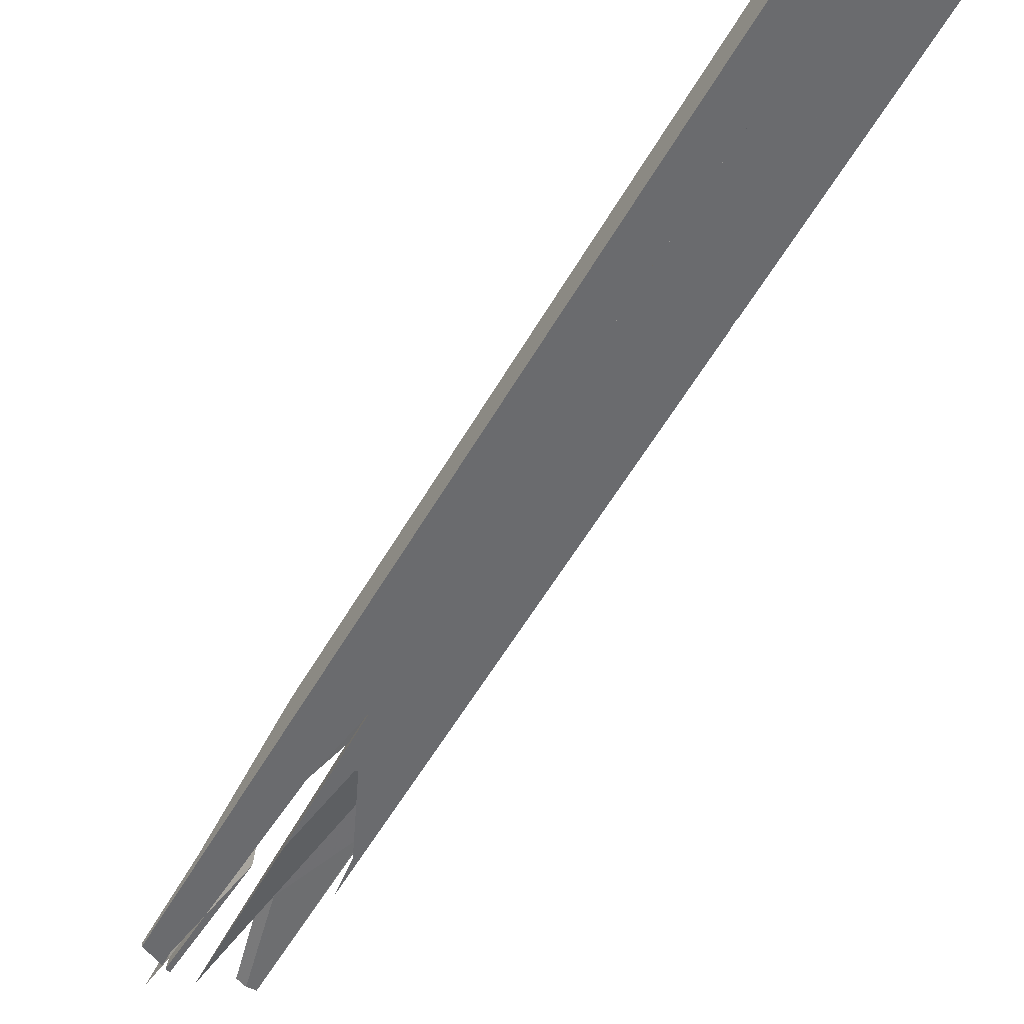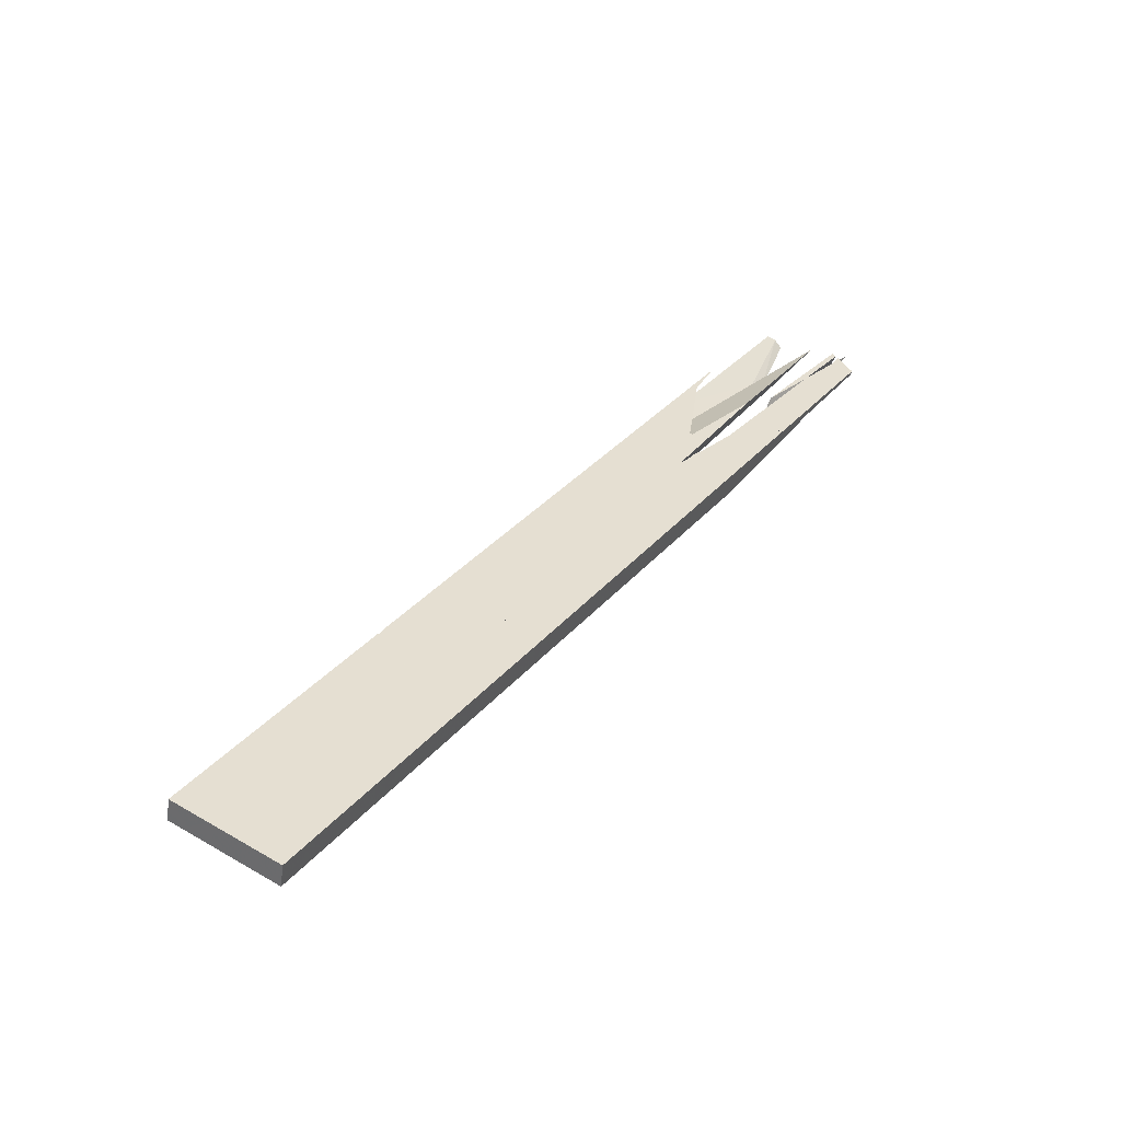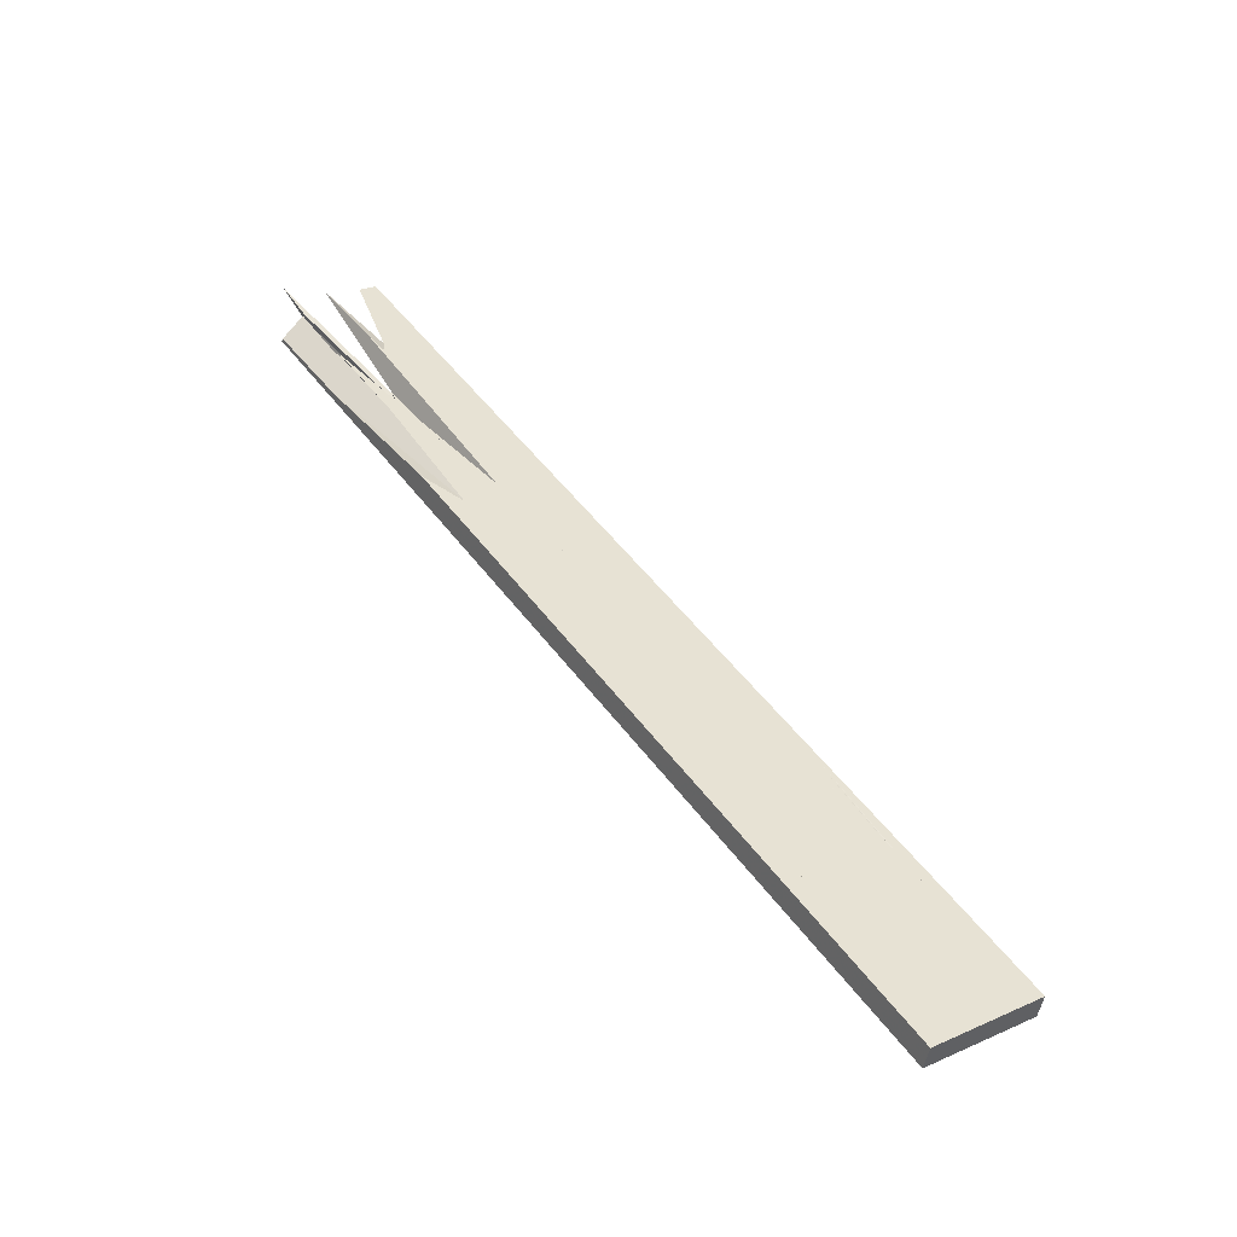
<metadata>
{"format":"obj","ext":"obj","renderer":"f3d","projection":"perspective","resolution":1024,"background":"white","views":[{"elev":-27.5,"azim":176.4,"up":"+Y"},{"elev":-79.3,"azim":-14.1,"up":"+Z"},{"elev":-24.2,"azim":162.9,"up":"+Z"}]}
</metadata>
<code>
o WoodenBrokenPlanks_986
v 119.6 53.5 105.1
v 120.1 52.76 106.5
v 115.6 57.52 102.1
v 115.7 57.44 102
v 122.3 51.13 109.1
v 115.8 57.44 102.4
v 121.1 49.24 120.5
v 121.9 48.67 121.8
v 115.9 55.97 108
v 113.5 55.84 107.1
v 117 52.18 113.1
v 123.7 45.73 124.8
v 129.4 42.56 132.8
v 131.6 39.05 136.7
v 131.4 40.6 133.7
v 129.2 45.45 126.8
v 127.2 42.6 130.1
v 123 46.77 122.3
v 99.56 69.94 80.57
v 98.65 68.62 79.65
v 101.7 66.71 84.91
v 102.1 66.95 85.36
v 98.65 68.32 79.37
v 99.71 69.55 80.13
v 98.97 68.55 79.46
v 99.57 67.7 80.87
v 84.97 86.35 44.14
v 83.26 86.91 45.41
v 82.68 87.31 45.96
v 81.82 88.93 47.33
v 83.06 89.09 46.72
v 87.32 86.93 43.12
v 87.35 86.67 42.96
v 105.8 71.4 78.31
v 106.2 71.03 79
v 106.1 68.44 76.54
v 104.1 68.33 77.2
v 100.9 70.72 80.8
v 104.1 68.33 77.21
v 101.1 70.4 80.41
v 93.07 77.52 68.32
v 93.83 76.83 69.69
v 93.93 76.74 69.87
v 92.19 78.43 66.76
v 93.9 76.76 69.81
v 94 76.68 69.99
v 87.06 89.62 44.73
v 92.8 90.38 41.88
v 90.36 87.62 41.77
v 89.55 86.96 41.87
v 87.74 86.72 42.76
v 104.2 78.17 64.64
v 95.85 87.44 47.29
v 106.2 71.03 78.97
v 113.3 66.16 87.49
v 108.6 69.84 76.87
v 104.4 73.64 66.99
v 102.7 78.04 61.71
v 98.63 78.5 57.37
v 100.1 77.13 59.89
v 83.06 89.09 46.72
v 93.83 76.83 69.69
v 93.91 76.76 69.82
v 101.1 70.4 80.41
v 82.68 87.31 45.96
v 102 69.05 78.75
v 82.82 87.05 45.74
v 93.93 76.74 69.87
v 93.35 77.25 68.9
v 104.1 68.33 77.2
v 84.22 86.25 44.51
v 84.97 86.35 44.14
v 98.65 68.01 79.08
v 98.65 68.32 79.37
v 98.2 67.99 79.23
v 96.64 69.68 76.06
v 81.74 85.92 45.74
v 101.4 69.08 79
v 103.2 74.68 64.26
v 92.28 87.39 40.55
v 93.15 90.43 41.71
v 100.8 77.87 58.18
v 93.63 85.79 43.38
v 103.2 74.68 64.26
v 108.1 69.35 74.2
v 100.1 77.13 59.89
v 95.03 90.68 40.77
v 94.71 87.64 39.31
v 92.56 87.36 40.37
v 109.8 73.22 65.83
v 112.7 73.8 71.81
v 107 76.76 66.94
v 99.36 70.47 81.16
v 99.54 70.64 81.25
v 99.28 70.63 81.34
v 94.05 76.63 70.08
v 93.39 77.18 68.87
v 93.64 76.89 69.39
v 94 76.68 69.99
v 94.03 76.64 70.05
v 94.08 76.6 70.14
v 100.1 70.67 81.07
v 100.6 70.71 80.89
v 99.71 69.55 80.13
v 99.56 69.94 80.57
v 98.86 70.6 81.49
v 81.43 88.87 47.52
v 79.97 88.68 48.25
v 81.34 88.22 47.22
v 80.67 86.65 46.75
v 79.83 87.38 47.62
v 95.81 70.38 74.81
v 97.16 68.88 77.6
v 88.87 76.82 63.01
v 87.21 78.87 59.12
v 98.15 68.13 79.39
v 81.55 85.9 45.84
v 98.1 67.98 79.26
v 81.82 88.93 47.33
v 120.1 52.76 106.5
v 118.5 53.77 105.1
v 112.6 56.47 100.1
v 112.7 56.28 100.2
v 120.8 52.08 107.2
v 98.65 68.01 79.08
v 104.2 68.23 77.38
v 104.1 68.33 77.2
v 119.3 54.03 103.4
v 119.6 53.5 105.1
v 124.8 52.83 112.5
v 127.9 51.21 115.2
v 113.3 66.16 87.49
v 108.8 68.6 75.6
v 120.3 54.61 102
v 122.5 53.43 104
v 125.5 51.97 107.7
v 115 62.34 87.21
v 118.1 55.77 100.1
v 120 55.42 108.2
v 104.2 68.23 77.38
v 104.1 68.33 77.2
v 113.6 59.64 100.9
v 119.3 54.03 103.4
v 120.8 52.08 107.2
v 123.4 50.23 110.4
v 98.65 68.01 79.08
v 98.2 67.99 79.23
v 101.3 65.23 84.92
v 98.91 67.21 80.69
v 105.1 61.33 91.5
v 112.7 55.98 100.9
v 112.7 56.28 100.2
v 99.56 67.7 80.87
v 119.4 67.33 83.71
v 136.6 50.87 114
v 128.8 55.07 99.2
v 125.4 58.23 93.39
v 127.9 55.36 98.79
v 131.9 52.53 111.3
v 131 53.59 109.6
v 132.4 52.29 112
v 124.9 52.14 106.1
v 132 48.42 112.3
v 134 47.77 118.6
v 112.9 64.75 82.67
v 131.1 49.88 109.4
v 132.3 51.3 112.7
v 104.8 64.91 91.96
v 101.9 67.65 86.92
v 103.2 66.19 88.99
v 99.28 70.63 81.34
v 120.7 49.68 120
v 121.1 49.24 120.5
v 113.5 55.84 107.1
v 106.2 63.63 94.32
v 105.8 62.96 93.39
v 109 59.9 98.98
v 106.1 63.64 94.3
v 103.7 67.11 87.66
v 111.8 60.85 98.81
v 111.3 61.14 98.12
v 115.6 57.52 102.1
v 109.8 62.47 95.9
v 108.7 61.7 96.04
v 110.1 59.78 97.53
v 118.5 53.77 105.1
v 101.4 69.08 79
v 102.1 66.95 85.36
v 109.2 59.71 99.24
v 106.2 63.63 94.32
v 115.9 55.97 108
v 113.5 55.84 107.1
v 109.8 59.1 100.4
v 98.15 68.13 79.39
v 103.2 64.27 88.5
v 112.7 55.22 102.4
v 112.7 54 105
v 107.6 58.91 95.94
v 111.7 55.58 103.4
v 109.1 59.77 99.14
v 107.6 58.91 95.94
v 111.7 55.58 103.4
v 109.2 59.59 99.44
v 112.7 55.22 102.4
v 140.6 40.95 133.6
v 140.8 40.05 133.3
v 140.6 40.19 133
v 134.9 47.48 121.4
v 132.2 46.87 123.3
v 127.9 51.21 115.2
v 133.5 44.23 123.6
v 131.2 46.3 119
v 132 52.4 111.8
v 131.9 52.53 111.3
v 127.9 49.84 118
v 132.2 46.87 123.3
v 133.5 44.23 123.6
v 131.2 46.3 119
v 125.3 50.18 110.1
v 125.2 49.8 110.9
v 129.1 48.73 120.1
v 133.1 45.88 125.1
v 136.4 41.5 129.7
v 132.9 43.25 125.6
v 125.2 48.99 112.6
v 125 48.68 113.2
v 125.1 48.61 113.4
v 129.2 46.13 125.4
v 133 42.18 127.9
v 126.9 46.39 117.6
v 127.4 45.81 118.7
v 127.4 45.82 118.7
v 141.2 37.71 132.4
v 134.3 42.58 123.8
v 140.8 39.94 133.2
v 134.2 42.67 123.8
v 134.3 42.58 123.8
v 134 42.76 123.5
v 134.2 42.67 123.8
v 134.5 42.36 124.2
v 122.6 47.88 123.3
v 129.4 42.56 132.8
v 132.4 38.51 140.5
v 131.6 39.05 136.7
v 134.3 35.5 143.5
v 134 35.82 142.8
v 111.8 60.85 98.81
v 131.4 40.6 133.7
v 133.9 39.61 131.8
v 129.2 45.45 126.8
v 117 52.18 113.1
v 123 46.77 122.3
v 130.6 42.28 125.8
v 124.3 44.93 125.8
v 120.1 48.83 118.5
v 129.8 43.02 123.9
v 135.4 36.51 136.2
v 129.4 38 134.4
v 135.5 32.96 143.5
v 132.2 38.1 137.8
v 120.1 48.83 118.5
v 123 46.77 122.3
v 134.5 38.09 134.1
v 130.6 42.28 125.8
v 120.1 48.83 118.5
v 129.8 43.02 123.9
v 128.8 46.44 117.1
v 127.6 47.27 115.6
v 126.1 48.94 112.5
v 136.9 38.86 130.9
v 135.6 38.81 131.3
v 134.5 39.6 130
v 133.6 42.35 126.5
v 135.1 39.15 131
v 140.1 36.64 134.8
v 127.4 45.81 118.7
v 94 76.68 69.99
v 94.05 76.63 70.08
v 93.9 76.76 69.81
v 142.5 39.3 136.6
v 146.1 36.2 142.3
v 145.4 37.29 140.2
v 143.8 37.78 138.4
v 146 36.18 142.1
v 145.4 37.01 140.2
v 133.1 45.88 125.1
v 136.4 41.5 129.7
v 134.9 47.48 121.4
v 134 47.77 118.6
v 143.7 39.77 135.4
v 136.4 48.39 119.2
v 137.3 39.05 138.3
v 146.4 32.33 150.2
v 146.4 31.95 151
v 144.7 32.57 149.5
v 144.7 32.57 149.5
v 146.4 31.95 151
v 146.3 31.27 152.4
v 146.4 38.07 138.3
v 152.7 32.16 149.2
v 152.3 31.98 148.8
v 146.2 36.36 141.3
v 153.3 32.57 142.6
v 152.3 32.54 140.6
v 151.7 33.13 139.5
v 149.5 36.99 136.3
v 151.8 32.96 139.9
v 150.7 35 139
v 156.9 25.34 158
v 157.1 23.9 157.4
v 152.5 27.95 150.1
v 146.5 34.77 142
v 147.1 31.75 143.4
v 156.7 23.64 158.1
v 157.3 26.87 157.6
v 153.3 31.07 150.1
v 156.6 25.07 155.1
v 157.5 24.11 156.9
v 159.8 25.34 153.9
v 159.8 25.89 154
v 137.8 47.26 121.2
v 136.9 32.99 148.1
v 146.6 23.97 165.1
v 146.7 24.87 165.6
v 149 25.19 164.4
v 144.6 30.99 151.3
v 147.8 24.22 164.5
v 144.6 30.99 151.3
v 129.2 45.45 126.8
v 134.4 35.39 143.6
v 137.7 30.09 148.9
v 135.3 38.8 131.4
v 135.6 38.81 131.3
v 135.1 39.15 131
v 134.5 39.6 130
v 133.9 39.61 131.8
v 134.5 38.09 134.1
v 135.4 36.51 136.2
v 135.1 39.15 131
v 153.9 24.23 163.8
v 148.1 30.56 153.5
v 143.5 33.19 141.2
v 131.2 46.3 119
v 159.8 23.82 163.5
v 157 26.71 157.9
v 92.26 87.32 40.53
v 93.63 85.79 43.38
v 98.63 78.5 57.37
v 79.64 85.64 46.78
v 80.28 85.73 46.47
v 87.74 86.72 42.76
v 104.4 73.64 66.99
v 108.8 68.6 75.6
v 104.2 78.17 64.64
v 102.7 78.04 61.71
v 95.85 87.44 47.29
v 143.1 44.72 125.3
v 149.5 36.99 136.3
v 92.56 87.36 40.37
v 93.63 85.79 43.38
v 131.9 52.53 111.3
v 132 52.4 111.8
v 134 47.77 118.6
v 131 53.59 109.6
v 107 76.76 66.94
v 127.9 51.21 115.2
v 108.8 68.6 75.6
v 115 62.34 87.21
v 125.5 51.97 107.7
v 112.9 64.75 82.67
v 109.8 73.22 65.83
v 100.8 77.87 58.18
f 1 2 3 4
f 2 5 6 3
f 4 3 6
f 1 4 6 5
f 1 5 2
f 7 8 9 10
f 13 14 15 16
f 17 18 15 14
f 15 18 11 9
f 11 10 9
f 15 9 16
f 14 13 8 12
f 8 7 12
f 14 12 17
f 19 20 21 22
f 23 20 19 24
f 23 24 25
f 23 25 26
f 26 21 20 23
f 24 19 22
f 26 25 24 22
f 26 22 21
f 34 32 31
f 33 32 34 35
f 33 35 36
f 36 35 38 39
f 38 40 39
f 36 39 37
f 28 27 37 39
f 41 42 43 44
f 28 39 40 41
f 45 42 41 40
f 28 41 29
f 45 46 43 42
f 40 38 46 45
f 44 30 29 41
f 52 55 56 57
f 56 55 54
f 34 32 51 60
f 60 57 56 34
f 34 56 54
f 53 52 58
f 49 59 50
f 61 32 34
f 62 63 64 39
f 62 39 28 65
f 62 65 41
f 66 39 64
f 41 44 68 62
f 70 37 39
f 37 72 28 39
f 73 74 75
f 39 66 78 73
f 25 74 73 78
f 39 73 70
f 79 57 60
f 58 57 79 82
f 83 59 49 80
f 84 57 85
f 57 84 86
f 85 57 86
f 92 58 82 90
f 92 90 91
f 58 92 53
f 89 83 80
f 93 94 95
f 97 98 69
f 68 99 63 62
f 99 96 100 63
f 64 63 100 101
f 64 101 103
f 104 78 66 64
f 64 103 102 104
f 104 102 105
f 96 101 100
f 116 20 105 95
f 105 93 95
f 116 95 106
f 20 74 25 104
f 20 104 105
f 75 74 20 116
f 75 116 118
f 65 119 44 41
f 25 78 104
f 120 121 122 123
f 120 123 124
f 126 127 39
f 126 39 66 129
f 126 129 128
f 120 124 128 129
f 121 120 129 66
f 121 66 78
f 26 23 125 123
f 26 123 122
f 66 39 127 125
f 66 125 23 78
f 23 25 78
f 78 25 26 122
f 78 122 121
f 54 56 133 36
f 54 36 35
f 134 135 136 131
f 134 131 130
f 56 54 132
f 133 56 132 131
f 133 131 136 137
f 36 141 39 38
f 39 64 38
f 36 38 35
f 39 141 140
f 4 1 143 138
f 143 1 39 140
f 39 1 66
f 2 1 143 144
f 143 1 5 145
f 2 144 145 5
f 74 146 147
f 151 152 122
f 153 122 152 146
f 153 146 74
f 74 147 149 148
f 74 148 153
f 158 159 160 154
f 158 154 157
f 161 159 158 156
f 161 156 155
f 161 160 159
f 136 162 163 164
f 167 164 163 166
f 167 165 137 136
f 167 136 164
f 171 94 93
f 172 173 8
f 9 8 173 174
f 175 9 174
f 93 94 102 105
f 180 181 182 6
f 180 6 142
f 6 182 4
f 64 103 38
f 1 4 182 2
f 182 181 184 185
f 182 185 186 2
f 102 103 64 66
f 187 104 105 66
f 102 66 105
f 66 1 186 187
f 186 1 2
f 188 105 104
f 185 184 189
f 192 193 189 184
f 184 181 180 192
f 192 180 191
f 190 192 191
f 171 93 105 194
f 105 20 194
f 171 194 106
f 21 195 194 20
f 105 188 21 20
f 199 197 196
f 198 199 196
f 122 185 189 203
f 203 202 204 122
f 122 204 151
f 201 204 202
f 148 195 21 153
f 104 187 25
f 187 186 122 153
f 187 153 25
f 104 25 153 21
f 104 21 188
f 205 206 207 164
f 205 164 208
f 164 136 210 208
f 211 206 205 209
f 212 211 209 210
f 212 210 136
f 207 206 211 212
f 214 213 160
f 214 160 161
f 134 130 131 136
f 134 136 135
f 216 217 218 136
f 216 136 131
f 217 216 222 223
f 138 4 6 139
f 138 139 130 134
f 142 139 6
f 228 229 224 221
f 2 144 152 122
f 2 122 186
f 230 232 231
f 235 236 234 233
f 136 162 234 236
f 136 236 212
f 164 207 235 233
f 164 233 163
f 236 235 207 212
f 136 162 135
f 136 218 239 237
f 136 237 162
f 240 237 239
f 244 242 243 245
f 244 245 246
f 173 8 242 17
f 242 244 17
f 173 17 12
f 17 244 246
f 245 12 17 246
f 247 142 6 182
f 247 182 181
f 2 186 185 181
f 185 184 181
f 2 181 182
f 248 249 229 228
f 248 228 250
f 189 193 192 181
f 191 247 181 192
f 189 181 184
f 6 5 2 182
f 248 250 191 251
f 191 192 251
f 248 251 252
f 253 249 248 252
f 254 17 12
f 18 17 254 255
f 18 255 11
f 12 17 18 11
f 254 258 259 260
f 254 260 17
f 262 261 254 17
f 260 259 257 263
f 196 199 261 262
f 262 264 256 196
f 263 264 262 17
f 263 17 260
f 263 257 256 264
f 189 185 122 202
f 151 204 202 122
f 189 202 203
f 265 252 251
f 252 265 202 204
f 252 204 266 253
f 122 185 186
f 189 203 193
f 271 270 273 274
f 271 274 272
f 217 239 218
f 273 270 275 223
f 273 223 224
f 217 223 275 240
f 217 240 239
f 229 249 274 273
f 229 273 224
f 272 274 249 253
f 272 253 266
f 232 230 276
f 101 278 100
f 40 103 101 100
f 40 100 279
f 38 103 40
f 277 38 40 279
f 100 278 277 279
f 283 284 281 280
f 282 281 284 285
f 211 287 286 209
f 287 283 280 286
f 206 283 287 211
f 205 288 289 207
f 205 207 206
f 214 213 161
f 167 289 288 213
f 167 213 214
f 222 223 224 221
f 294 292 295
f 223 222 293
f 296 292 297
f 297 298 296
f 301 300 282 285
f 301 285 302
f 301 299 300
f 308 306 305 307
f 306 308 303
f 309 310 311 312
f 312 311 313
f 314 310 309
f 309 312 313 314
f 315 316 317 318
f 318 319 320 315
f 316 315 320 303
f 316 303 308
f 167 166 163 289
f 312 235 233 311
f 289 163 233 235
f 289 235 207
f 166 167 291 307
f 321 308 307 291
f 308 321 299 301
f 308 301 316
f 311 317 316 301
f 311 301 302 312
f 14 246 245 243
f 14 243 242
f 242 16 15 14
f 246 14 15 326
f 326 327 323 246
f 246 323 322
f 15 16 292 296
f 15 296 326
f 298 325 327 326
f 298 326 296
f 14 260 17
f 246 14 17
f 260 14 246
f 248 249 328
f 295 292 329 248
f 295 248 328
f 229 249 248 329
f 229 329 228
f 330 331 259 260
f 330 260 246
f 17 260 259 258
f 17 258 254
f 322 330 246
f 332 333 334
f 335 334 333
f 264 336 334 335
f 264 335 256
f 336 264 337
f 332 334 336 337
f 332 337 338
f 256 338 337 264
f 271 339 273 270
f 270 273 224 223
f 270 223 275
f 339 249 229 224
f 339 224 273
f 294 295 328 340
f 294 340 341
f 340 342 275 293
f 275 223 293
f 340 293 341
f 339 271 342 328
f 342 340 328
f 339 328 249
f 236 235 206 211
f 236 211 343
f 207 343 211 206
f 207 235 236 343
f 235 312 283 206
f 284 344 345 302
f 284 302 285
f 312 309 344 284
f 312 284 283
f 345 344 309
f 345 309 312 302
f 347 346 80
f 49 50 348
f 49 348 347 80
f 111 114 115 110
f 117 110 115
f 86 351 32 34
f 34 54 56 86
f 86 56 352
f 36 35 34 32
f 36 32 33
f 56 54 35 36
f 56 36 353
f 56 353 85 352
f 86 352 85
f 354 355 92
f 355 354 356
f 356 92 355
f 155 156 158 214
f 155 214 161
f 308 307 305 358
f 167 291 161 214
f 167 166 307 321
f 307 308 321
f 167 321 291
f 357 321 308 358
f 80 346 360
f 80 360 359
f 361 362 288 363
f 361 363 167
f 362 361 364
f 57 52 58
f 56 57 85 367
f 367 368 369 55
f 369 366 55
f 367 55 56
f 58 52 365
f 366 369 363 288
f 364 361 167 85
f 167 370 85
f 85 57 58 364
f 364 58 365
f 369 368 370 167
f 369 167 363
f 372 58 365 91
f 372 91 371
f 160 214 158 157
f 160 157 154
f 79 57 58 372
f 57 79 85
f 85 165 167 160
f 167 214 160
f 160 365 58 85
f 85 58 57
f 214 167 166 158
f 167 165 166
f 90 88 87 91
f 154 155 156 157
f 303 304 305 306
f 303 320 319 304
f 305 156 155 357
f 305 357 358
f 154 157 371 91
f 11 12 7 10
f 8 13 16 9
f 27 28 29 30
f 30 31 32 27
f 27 32 33
f 37 27 33 36
f 31 30 44 43
f 43 46 38 35
f 31 43 35 34
f 32 47 48 49
f 32 49 50 51
f 52 53 48 47
f 52 47 34 54
f 52 54 55
f 50 59 60 51
f 34 47 61
f 61 47 32
f 65 28 67
f 68 44 69
f 37 70 71 72
f 72 71 28
f 76 73 75
f 76 77 71 70
f 76 70 73
f 77 67 28 71
f 80 49 48 81
f 53 81 48
f 82 79 60 59
f 82 59 83
f 84 85 86
f 81 87 88 89
f 81 89 80
f 82 83 89 88
f 82 88 90
f 81 53 92 91
f 81 91 87
f 69 95 94 96
f 69 96 63
f 99 68 96
f 101 102 103
f 101 96 94 102
f 95 69 44 106
f 107 108 106 44
f 108 107 109 110
f 108 110 111
f 112 113 114 115
f 114 113 116 108
f 116 106 108
f 114 108 111
f 112 115 117 77
f 112 77 76
f 110 109 65 77
f 65 67 77
f 110 77 117
f 118 113 112 76
f 118 76 75
f 116 113 118
f 119 107 44
f 119 65 109 107
f 124 123 125 126
f 125 127 126
f 124 126 128
f 130 131 132 54
f 130 54 35
f 133 137 135 134
f 133 134 36
f 36 134 138 140
f 36 140 141
f 139 130 35 38
f 139 38 142
f 138 143 140
f 144 143 145
f 148 149 150
f 149 147 146 152
f 149 152 151 150
f 157 156 158
f 154 160 161 155
f 137 165 166 163
f 137 163 162
f 137 162 135
f 168 169 170
f 94 171 169 168
f 174 173 172 175
f 172 8 9 175
f 168 170 176 177
f 168 177 178
f 94 168 178 179
f 94 179 102
f 180 142 38 103
f 180 103 183
f 102 179 183 103
f 183 179 178 190
f 183 190 191 180
f 177 193 192 190
f 177 190 178
f 106 169 171
f 106 194 195 170
f 195 176 170
f 106 170 169
f 196 197 198
f 198 197 199
f 195 148 150 200
f 150 201 202 200
f 202 203 200
f 151 204 201 150
f 177 200 203 193
f 176 195 200 177
f 209 205 208 210
f 213 161 160
f 215 216 131 130
f 135 219 220 134
f 216 215 221 222
f 139 215 130
f 138 134 220 145
f 220 225 145
f 138 145 143
f 226 145 225 227
f 221 215 139 142
f 221 142 228
f 226 230 231 144
f 151 152 144 231
f 226 144 145
f 163 233 234 162
f 219 135 162 237
f 219 237 238
f 238 237 240
f 241 172 173
f 172 241 8
f 242 8 241 243
f 12 245 243 241
f 12 241 173
f 191 250 228 142
f 191 142 247
f 192 193 251
f 226 227 230
f 12 11 255 254
f 196 256 257 258
f 257 259 258
f 196 258 197
f 261 199 197 258
f 261 258 254
f 251 193 203 202
f 251 202 265
f 232 266 204 151
f 267 268 269
f 270 271 272 268
f 270 268 267
f 267 269 220 219
f 267 219 238
f 267 238 240 275
f 267 275 270
f 266 276 230 268
f 227 225 268 230
f 266 268 272
f 225 220 269 268
f 38 277 278 101
f 38 101 103
f 280 281 282
f 205 209 286 280
f 205 280 282 213
f 290 291 161 282
f 282 161 213
f 205 213 288
f 221 228 292 293
f 292 294 293
f 221 293 222
f 297 292 298
f 299 290 282 300
f 307 305 304
f 314 313 311 310
f 319 318 317 307
f 319 307 304
f 311 233 163 307
f 163 166 307
f 311 307 317
f 321 291 290 299
f 243 245 322 323
f 243 323 324
f 292 16 242 243
f 243 324 325 292
f 292 325 298
f 327 325 324 323
f 228 329 292
f 245 12 254 330
f 331 258 259
f 258 331 330 254
f 245 330 322
f 333 332 335
f 338 256 335 332
f 271 270 275 342
f 294 341 293
f 50 346 347 348
f 80 346 50 49
f 349 111 110 350
f 115 114 349 350
f 111 349 114
f 115 350 117
f 117 350 110
f 34 35 54
f 351 33 32
f 353 36 33 86
f 33 351 86
f 353 86 85
f 356 354 92
f 357 155 161 291
f 357 291 321
f 307 166 158 156
f 307 156 305
f 359 346 80
f 360 346 359
f 362 364 365 366
f 52 55 366 365
f 362 366 288
f 370 368 367 85
f 365 160 154 91
f 158 166 165 371
f 165 85 79 371
f 79 372 371
f 158 371 157

</code>
